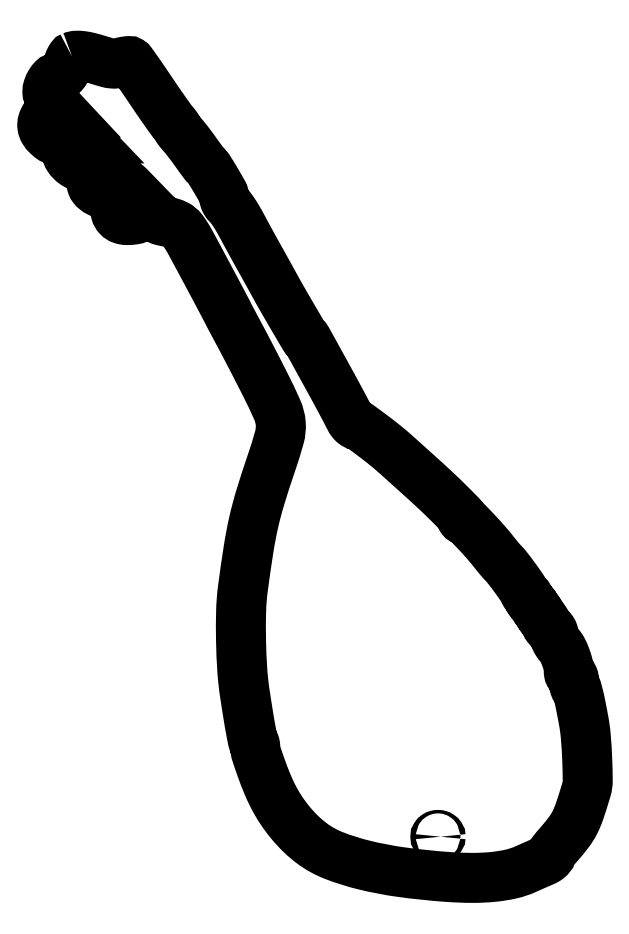
<metadata>
{"format":"dxf","ext":"dxf","renderer":"ezdxf+matplotlib","layout":"modelspace","background":"white","min_lineweight":24,"dpi":150}
</metadata>
<code>
0
SECTION
2
ENTITIES
0
POLYLINE
8
0
66
1
70
1
0
VERTEX
8
0
10
17.27
20
474.3
42
0.1477
0
VERTEX
8
0
10
16.72
20
473.9
42
0.03048
0
VERTEX
8
0
10
16.09
20
472.8
42
0.0296
0
VERTEX
8
0
10
15.47
20
471.5
42
0.02412
0
VERTEX
8
0
10
14.98
20
469.9
42
-0.05572
0
VERTEX
8
0
10
13.79
20
466.9
42
-0.06202
0
VERTEX
8
0
10
12
20
464.3
42
-0.07098
0
VERTEX
8
0
10
9.907
20
462.6
42
-0.1394
0
VERTEX
8
0
10
7.837
20
462
42
0.2038
0
VERTEX
8
0
10
6.31
20
461.4
42
0.05565
0
VERTEX
8
0
10
4.678
20
459.2
42
0.05368
0
VERTEX
8
0
10
3.421
20
456.5
42
0.08261
0
VERTEX
8
0
10
3
20
454
42
0.1233
0
VERTEX
8
0
10
3.278
20
452.9
42
0.0228
0
VERTEX
8
0
10
4.362
20
451.1
42
0.02323
0
VERTEX
8
0
10
5.862
20
449
42
0.01934
0
VERTEX
8
0
10
7.637
20
447
42
0
0
VERTEX
8
0
10
12.27
20
442
42
0
0
VERTEX
8
0
10
7.752
20
442
42
0.02202
0
VERTEX
8
0
10
5.332
20
441.9
42
0.0736
0
VERTEX
8
0
10
3.791
20
441.5
42
0.09644
0
VERTEX
8
0
10
2.655
20
440.8
42
0.05612
0
VERTEX
8
0
10
1.615
20
439.5
42
0.0729
0
VERTEX
8
0
10
0.2989
20
436.7
42
0.1093
0
VERTEX
8
0
10
0.1055
20
434
42
0.1051
0
VERTEX
8
0
10
1.078
20
431.4
42
0.06358
0
VERTEX
8
0
10
3.197
20
428.8
42
0.0242
0
VERTEX
8
0
10
4.97
20
427.3
42
0.07187
0
VERTEX
8
0
10
6.356
20
426.5
42
0.08925
0
VERTEX
8
0
10
7.726
20
426.3
42
0.05228
0
VERTEX
8
0
10
9.395
20
426.4
42
0.0464
0
VERTEX
8
0
10
12.19
20
427.3
42
0.05188
0
VERTEX
8
0
10
14.67
20
428.6
42
0.05944
0
VERTEX
8
0
10
16.44
20
430.1
42
0.1879
0
VERTEX
8
0
10
17
20
431.5
42
-0.2159
0
VERTEX
8
0
10
17.49
20
432.6
42
-0.2528
0
VERTEX
8
0
10
18.59
20
432.9
42
-0.1012
0
VERTEX
8
0
10
20.35
20
432
42
-0.03331
0
VERTEX
8
0
10
22.5
20
430
42
0
0
VERTEX
8
0
10
25.37
20
427
42
0
0
VERTEX
8
0
10
21.94
20
427
42
0.03079
0
VERTEX
8
0
10
19.33
20
426.8
42
0.09226
0
VERTEX
8
0
10
17.64
20
426.3
42
0.1034
0
VERTEX
8
0
10
16.36
20
425.2
42
0.0447
0
VERTEX
8
0
10
15.15
20
423.3
42
0.0655
0
VERTEX
8
0
10
14.21
20
420.8
42
0.1027
0
VERTEX
8
0
10
14.17
20
418.5
42
0.0969
0
VERTEX
8
0
10
15.06
20
416.2
42
0.05315
0
VERTEX
8
0
10
16.92
20
413.9
42
0.07574
0
VERTEX
8
0
10
19.73
20
411.9
42
0.109
0
VERTEX
8
0
10
22.69
20
411.1
42
0.1094
0
VERTEX
8
0
10
25.71
20
411.6
42
0.07676
0
VERTEX
8
0
10
28.67
20
413.4
42
-0.02779
0
VERTEX
8
0
10
31.49
20
415.4
42
-0.1338
0
VERTEX
8
0
10
33.37
20
416.1
42
-0.165
0
VERTEX
8
0
10
35.09
20
415.6
42
-0.04845
0
VERTEX
8
0
10
37.21
20
413.8
42
-0.00396
0
VERTEX
8
0
10
38.28
20
412.7
42
-0.006187
0
VERTEX
8
0
10
39.18
20
411.7
42
-0.002164
0
VERTEX
8
0
10
39.94
20
410.8
42
-0.1832
0
VERTEX
8
0
10
40
20
410.7
42
-0.4206
0
VERTEX
8
0
10
39.91
20
410.6
42
-0.003466
0
VERTEX
8
0
10
38.81
20
410.6
42
-0.009316
0
VERTEX
8
0
10
37.5
20
410.7
42
-0.005551
0
VERTEX
8
0
10
35.95
20
410.8
42
0.06829
0
VERTEX
8
0
10
32.48
20
410.7
42
0.1326
0
VERTEX
8
0
10
29.99
20
409.5
42
0.1399
0
VERTEX
8
0
10
28.52
20
407.3
42
0.07979
0
VERTEX
8
0
10
28.03
20
404.1
42
0.02966
0
VERTEX
8
0
10
28.13
20
402.6
42
0.02733
0
VERTEX
8
0
10
28.41
20
401.1
42
0.02838
0
VERTEX
8
0
10
28.81
20
399.8
42
0.0763
0
VERTEX
8
0
10
29.28
20
398.9
42
0.1184
0
VERTEX
8
0
10
32.64
20
396.2
42
0.1141
0
VERTEX
8
0
10
36.91
20
395.3
42
0.1204
0
VERTEX
8
0
10
40.99
20
396.3
42
0.1421
0
VERTEX
8
0
10
43.83
20
399.1
42
-0.02512
0
VERTEX
8
0
10
44.55
20
400.2
42
-0.03236
0
VERTEX
8
0
10
45.32
20
401.1
42
-0.03393
0
VERTEX
8
0
10
46.04
20
401.8
42
-0.1722
0
VERTEX
8
0
10
46.55
20
402
42
-0.1523
0
VERTEX
8
0
10
47.14
20
401.8
42
-0.01682
0
VERTEX
8
0
10
48.29
20
401
42
-0.01929
0
VERTEX
8
0
10
49.62
20
399.8
42
-0.01447
0
VERTEX
8
0
10
51
20
398.5
42
0
0
VERTEX
8
0
10
54.39
20
395
42
0
0
VERTEX
8
0
10
50.06
20
395
42
0.07112
0
VERTEX
8
0
10
46.64
20
394.5
42
0.1157
0
VERTEX
8
0
10
44.09
20
393.1
42
0.1222
0
VERTEX
8
0
10
42.54
20
390.7
42
0.08517
0
VERTEX
8
0
10
42
20
387.6
42
0.0693
0
VERTEX
8
0
10
42.45
20
384.3
42
0.1178
0
VERTEX
8
0
10
43.79
20
381.9
42
0.1244
0
VERTEX
8
0
10
46
20
380.5
42
0.08267
0
VERTEX
8
0
10
48.99
20
380
42
0.03525
0
VERTEX
8
0
10
52.71
20
380.3
42
0.06876
0
VERTEX
8
0
10
55.56
20
381.1
42
0.1007
0
VERTEX
8
0
10
57.36
20
382.4
42
0.1907
0
VERTEX
8
0
10
58
20
384
42
-0.2004
0
VERTEX
8
0
10
58.63
20
385.5
42
-0.2393
0
VERTEX
8
0
10
60.08
20
385.9
42
-0.1266
0
VERTEX
8
0
10
62.16
20
385
42
-0.06084
0
VERTEX
8
0
10
64.23
20
383
42
0.04396
0
VERTEX
8
0
10
65.64
20
381.5
42
0.06259
0
VERTEX
8
0
10
67.14
20
380.4
42
0.05491
0
VERTEX
8
0
10
69.01
20
379.7
42
0.02569
0
VERTEX
8
0
10
71.55
20
379.2
42
-0.07361
0
VERTEX
8
0
10
77.19
20
377.4
42
-0.1206
0
VERTEX
8
0
10
81.03
20
374.2
42
-0.03559
0
VERTEX
8
0
10
85.41
20
367.3
42
-0.001595
0
VERTEX
8
0
10
98.71
20
342.5
42
-0.000434
0
VERTEX
8
0
10
101.8
20
336.6
42
-0.000628
0
VERTEX
8
0
10
104.6
20
331.5
42
-0.000316
0
VERTEX
8
0
10
106.9
20
327.1
42
-0.01056
0
VERTEX
8
0
10
107.4
20
326
42
0.01096
0
VERTEX
8
0
10
107.9
20
325
42
0.000553
0
VERTEX
8
0
10
109.6
20
321.7
42
0.000887
0
VERTEX
8
0
10
111.7
20
317.8
42
0.000642
0
VERTEX
8
0
10
114
20
313.5
42
-0.002739
0
VERTEX
8
0
10
116.9
20
308.1
42
-0.001122
0
VERTEX
8
0
10
120.7
20
300.7
42
-0.00111
0
VERTEX
8
0
10
124.8
20
292.8
42
-0.001422
0
VERTEX
8
0
10
128.5
20
285.5
42
-0.01213
0
VERTEX
8
0
10
135.7
20
270.4
42
-0.08538
0
VERTEX
8
0
10
137.7
20
262.5
42
-0.08851
0
VERTEX
8
0
10
136.9
20
254.6
42
-0.01352
0
VERTEX
8
0
10
132.2
20
239.3
42
0.007874
0
VERTEX
8
0
10
126
20
220.1
42
0.01865
0
VERTEX
8
0
10
122.1
20
205.5
42
0.01707
0
VERTEX
8
0
10
119.1
20
190
42
0.005653
0
VERTEX
8
0
10
115.8
20
167
42
0.02639
0
VERTEX
8
0
10
114.8
20
154.4
42
0.01122
0
VERTEX
8
0
10
114.8
20
137.6
42
0.01128
0
VERTEX
8
0
10
115.5
20
120.4
42
0.02183
0
VERTEX
8
0
10
117
20
106.7
42
0.001805
0
VERTEX
8
0
10
119
20
93.77
42
0.006416
0
VERTEX
8
0
10
120.4
20
85.48
42
0.00461
0
VERTEX
8
0
10
121.6
20
79.67
42
0.1467
0
VERTEX
8
0
10
122.3
20
78.4
42
-0.0944
0
VERTEX
8
0
10
122.5
20
77.99
42
-0.03498
0
VERTEX
8
0
10
122.8
20
77.31
42
-0.03314
0
VERTEX
8
0
10
122.9
20
76.53
42
-0.03415
0
VERTEX
8
0
10
123
20
75.73
42
0.07836
0
VERTEX
8
0
10
123.6
20
72.07
42
0.008009
0
VERTEX
8
0
10
126.4
20
63.73
42
0.01089
0
VERTEX
8
0
10
129.8
20
54.98
42
0.01861
0
VERTEX
8
0
10
133
20
47.85
42
0.02892
0
VERTEX
8
0
10
137.6
20
39.84
42
0.02754
0
VERTEX
8
0
10
143.2
20
32.28
42
0.02806
0
VERTEX
8
0
10
149.4
20
25.52
42
0.03349
0
VERTEX
8
0
10
156
20
19.92
42
0.06676
0
VERTEX
8
0
10
168.3
20
13.13
42
0.03195
0
VERTEX
8
0
10
185.6
20
7.683
42
0.02652
0
VERTEX
8
0
10
207.4
20
3.531
42
0.01576
0
VERTEX
8
0
10
233.6
20
0.7885
42
0.01635
0
VERTEX
8
0
10
248
20
0.2154
42
0.02608
0
VERTEX
8
0
10
260.2
20
0.7669
42
0.03072
0
VERTEX
8
0
10
270.6
20
2.418
42
0.04985
0
VERTEX
8
0
10
279
20
5.207
42
-0.000784
0
VERTEX
8
0
10
281.8
20
6.433
42
-0.000662
0
VERTEX
8
0
10
284.7
20
7.723
42
-0.000667
0
VERTEX
8
0
10
287.4
20
8.892
42
-0.001857
0
VERTEX
8
0
10
289.2
20
9.703
42
0.0242
0
VERTEX
8
0
10
290.7
20
10.4
42
0.03313
0
VERTEX
8
0
10
291.9
20
11.17
42
0.03486
0
VERTEX
8
0
10
292.8
20
11.91
42
0.2024
0
VERTEX
8
0
10
293
20
12.45
42
-0.1488
0
VERTEX
8
0
10
293.2
20
13.14
42
-0.0099
0
VERTEX
8
0
10
294.4
20
14.86
42
-0.01359
0
VERTEX
8
0
10
296
20
16.88
42
-0.009717
0
VERTEX
8
0
10
297.8
20
19.05
42
0.01693
0
VERTEX
8
0
10
303.9
20
26.38
42
0.04628
0
VERTEX
8
0
10
307.5
20
32.06
42
0.03741
0
VERTEX
8
0
10
310.3
20
38.94
42
0.00814
0
VERTEX
8
0
10
314.2
20
51.23
42
0.07441
0
VERTEX
8
0
10
314.9
20
56.52
42
0.008089
0
VERTEX
8
0
10
314.6
20
68.87
42
0.01074
0
VERTEX
8
0
10
313.9
20
81.62
42
0.02493
0
VERTEX
8
0
10
312.6
20
91.11
42
0.003313
0
VERTEX
8
0
10
310.9
20
100
42
0.01199
0
VERTEX
8
0
10
309.6
20
105.6
42
0.009676
0
VERTEX
8
0
10
308.6
20
109.5
42
0.3335
0
VERTEX
8
0
10
307.9
20
110
42
-0.2978
0
VERTEX
8
0
10
307.5
20
110.2
42
-0.04291
0
VERTEX
8
0
10
307.3
20
111
42
-0.03715
0
VERTEX
8
0
10
307.1
20
112.2
42
-0.02324
0
VERTEX
8
0
10
307
20
113.5
42
0.02551
0
VERTEX
8
0
10
306.9
20
115.1
42
0.07586
0
VERTEX
8
0
10
306.6
20
116.2
42
0.1294
0
VERTEX
8
0
10
306.2
20
116.8
42
0.1643
0
VERTEX
8
0
10
305.5
20
117
42
-0.1479
0
VERTEX
8
0
10
304.9
20
117.2
42
-0.1244
0
VERTEX
8
0
10
304.4
20
117.7
42
-0.08476
0
VERTEX
8
0
10
304.1
20
118.6
42
-0.0376
0
VERTEX
8
0
10
304
20
119.8
42
0.0608
0
VERTEX
8
0
10
303.6
20
123.4
42
0.02926
0
VERTEX
8
0
10
302.2
20
127.8
42
0.02919
0
VERTEX
8
0
10
300.4
20
131.9
42
0.0678
0
VERTEX
8
0
10
298.4
20
134.7
42
-0.04208
0
VERTEX
8
0
10
297.5
20
135.9
42
-0.02689
0
VERTEX
8
0
10
296.6
20
137.5
42
-0.02697
0
VERTEX
8
0
10
295.8
20
139.1
42
-0.04462
0
VERTEX
8
0
10
295.4
20
140.5
42
0.04024
0
VERTEX
8
0
10
295
20
141.9
42
0.06046
0
VERTEX
8
0
10
294.5
20
143.1
42
0.07278
0
VERTEX
8
0
10
293.7
20
143.9
42
0.1096
0
VERTEX
8
0
10
292.9
20
144.3
42
-0.08871
0
VERTEX
8
0
10
292.2
20
144.7
42
-0.07686
0
VERTEX
8
0
10
291.6
20
145.2
42
-0.07664
0
VERTEX
8
0
10
291.1
20
146
42
-0.0873
0
VERTEX
8
0
10
291
20
146.8
42
0.06946
0
VERTEX
8
0
10
290.9
20
147.6
42
0.06314
0
VERTEX
8
0
10
290.6
20
148.4
42
0.06677
0
VERTEX
8
0
10
290.1
20
149
42
0.1024
0
VERTEX
8
0
10
289.5
20
149.4
42
-0.08103
0
VERTEX
8
0
10
288.9
20
149.7
42
-0.06566
0
VERTEX
8
0
10
288.4
20
150.2
42
-0.06652
0
VERTEX
8
0
10
288.1
20
150.8
42
-0.08848
0
VERTEX
8
0
10
288
20
151.5
42
0.06346
0
VERTEX
8
0
10
287.9
20
152.1
42
0.08142
0
VERTEX
8
0
10
287.7
20
152.6
42
0.09843
0
VERTEX
8
0
10
287.4
20
152.9
42
0.1511
0
VERTEX
8
0
10
287
20
153
42
-0.1482
0
VERTEX
8
0
10
286.6
20
153.1
42
-0.09889
0
VERTEX
8
0
10
286.3
20
153.4
42
-0.08242
0
VERTEX
8
0
10
286.1
20
153.9
42
-0.06485
0
VERTEX
8
0
10
286
20
154.5
42
0.06485
0
VERTEX
8
0
10
285.9
20
155.1
42
0.08242
0
VERTEX
8
0
10
285.7
20
155.6
42
0.09889
0
VERTEX
8
0
10
285.4
20
155.9
42
0.1482
0
VERTEX
8
0
10
285
20
156
42
-0.1381
0
VERTEX
8
0
10
284.6
20
156.1
42
-0.1001
0
VERTEX
8
0
10
284.3
20
156.4
42
-0.0859
0
VERTEX
8
0
10
284.1
20
156.9
42
-0.07008
0
VERTEX
8
0
10
284
20
157.4
42
0.09631
0
VERTEX
8
0
10
283.9
20
158
42
0.06686
0
VERTEX
8
0
10
283.6
20
158.5
42
0.06436
0
VERTEX
8
0
10
283.1
20
159
42
0.07419
0
VERTEX
8
0
10
282.5
20
159.4
42
-0.08103
0
VERTEX
8
0
10
281.9
20
159.7
42
-0.06566
0
VERTEX
8
0
10
281.4
20
160.2
42
-0.06652
0
VERTEX
8
0
10
281.1
20
160.8
42
-0.08848
0
VERTEX
8
0
10
281
20
161.5
42
0.05285
0
VERTEX
8
0
10
280.9
20
162.1
42
0.07268
0
VERTEX
8
0
10
280.8
20
162.6
42
0.09256
0
VERTEX
8
0
10
280.5
20
162.9
42
0.1769
0
VERTEX
8
0
10
280.2
20
163
42
-0.1948
0
VERTEX
8
0
10
279.8
20
163.2
42
-0.03528
0
VERTEX
8
0
10
279.2
20
163.8
42
-0.03339
0
VERTEX
8
0
10
278.6
20
164.6
42
-0.02477
0
VERTEX
8
0
10
278.1
20
165.6
42
0.04496
0
VERTEX
8
0
10
276.5
20
168.4
42
0.006331
0
VERTEX
8
0
10
272.7
20
173.8
42
0.00713
0
VERTEX
8
0
10
268.7
20
179.1
42
0.0317
0
VERTEX
8
0
10
266.1
20
182.1
42
-0.01666
0
VERTEX
8
0
10
265.3
20
182.9
42
-0.004701
0
VERTEX
8
0
10
264.1
20
184.3
42
-0.004733
0
VERTEX
8
0
10
262.8
20
185.9
42
-0.004981
0
VERTEX
8
0
10
261.5
20
187.5
42
0.01337
0
VERTEX
8
0
10
256.3
20
193.7
42
0.01027
0
VERTEX
8
0
10
250.4
20
200.3
42
0.004127
0
VERTEX
8
0
10
244.5
20
206.4
42
0.2017
0
VERTEX
8
0
10
243
20
207
42
-0.1302
0
VERTEX
8
0
10
242.6
20
207.1
42
-0.1007
0
VERTEX
8
0
10
242.3
20
207.4
42
-0.08859
0
VERTEX
8
0
10
242.1
20
207.8
42
-0.07469
0
VERTEX
8
0
10
242
20
208.3
42
0.1961
0
VERTEX
8
0
10
241.4
20
209.9
42
0.00363
0
VERTEX
8
0
10
234.8
20
216.5
42
0.007979
0
VERTEX
8
0
10
226.7
20
224.2
42
0.004421
0
VERTEX
8
0
10
216.6
20
233.5
42
-6.1e-05
0
VERTEX
8
0
10
213
20
236.8
42
-6.8e-05
0
VERTEX
8
0
10
209.5
20
239.9
42
-6.3e-05
0
VERTEX
8
0
10
206.6
20
242.6
42
-0.000351
0
VERTEX
8
0
10
205
20
244
42
0.01346
0
VERTEX
8
0
10
198.3
20
249.7
42
0.009418
0
VERTEX
8
0
10
190.5
20
255.7
42
0.004108
0
VERTEX
8
0
10
182.9
20
261.3
42
0.1564
0
VERTEX
8
0
10
180.9
20
262
42
-0.1511
0
VERTEX
8
0
10
180.2
20
262.2
42
-0.04659
0
VERTEX
8
0
10
179.3
20
263
42
-0.04183
0
VERTEX
8
0
10
178.5
20
264
42
-0.03534
0
VERTEX
8
0
10
177.7
20
265.2
42
0.006175
0
VERTEX
8
0
10
171.8
20
276.6
42
0.002069
0
VERTEX
8
0
10
162.8
20
293
42
0.000308
0
VERTEX
8
0
10
153
20
310.9
42
0.1083
0
VERTEX
8
0
10
152
20
312
42
-0.1015
0
VERTEX
8
0
10
151.1
20
313
42
-0.000494
0
VERTEX
8
0
10
144.4
20
324.3
42
-0.002621
0
VERTEX
8
0
10
138.1
20
335.3
42
-0.005179
0
VERTEX
8
0
10
133.2
20
344
42
0.001293
0
VERTEX
8
0
10
131.6
20
347
42
0.000651
0
VERTEX
8
0
10
129.4
20
350.9
42
0.000646
0
VERTEX
8
0
10
127.2
20
354.8
42
0.000959
0
VERTEX
8
0
10
125.3
20
358.3
42
-0.001826
0
VERTEX
8
0
10
123.3
20
361.9
42
-0.001095
0
VERTEX
8
0
10
121
20
366.1
42
-0.001097
0
VERTEX
8
0
10
118.7
20
370.3
42
-0.001911
0
VERTEX
8
0
10
116.8
20
373.8
42
0.006196
0
VERTEX
8
0
10
113.6
20
379.6
42
0.0147
0
VERTEX
8
0
10
111.1
20
383.8
42
0.01957
0
VERTEX
8
0
10
108.9
20
387
42
0.03596
0
VERTEX
8
0
10
106.8
20
389.3
42
-0.05637
0
VERTEX
8
0
10
106.1
20
390.1
42
-0.03929
0
VERTEX
8
0
10
105.5
20
391.3
42
-0.03966
0
VERTEX
8
0
10
105.1
20
392.4
42
-0.06353
0
VERTEX
8
0
10
105
20
393.5
42
0.1286
0
VERTEX
8
0
10
104.4
20
395.7
42
0.00573
0
VERTEX
8
0
10
100.4
20
402.7
42
0.007889
0
VERTEX
8
0
10
96.23
20
409.4
42
0.07462
0
VERTEX
8
0
10
94.02
20
412
42
-0.05506
0
VERTEX
8
0
10
93.64
20
412.4
42
-0.001612
0
VERTEX
8
0
10
92.25
20
414.3
42
-0.003218
0
VERTEX
8
0
10
90.64
20
416.5
42
-0.002211
0
VERTEX
8
0
10
88.83
20
419
42
0.005481
0
VERTEX
8
0
10
86.84
20
421.7
42
0.004571
0
VERTEX
8
0
10
84.67
20
424.6
42
0.004616
0
VERTEX
8
0
10
82.64
20
427.2
42
0.01252
0
VERTEX
8
0
10
81.13
20
429
42
-0.007608
0
VERTEX
8
0
10
79.94
20
430.4
42
-0.01098
0
VERTEX
8
0
10
78.94
20
431.6
42
-0.006922
0
VERTEX
8
0
10
78.14
20
432.7
42
-0.1501
0
VERTEX
8
0
10
78.02
20
433.1
42
0.1418
0
VERTEX
8
0
10
77.9
20
433.5
42
0.009117
0
VERTEX
8
0
10
77.26
20
434.4
42
0.01274
0
VERTEX
8
0
10
76.45
20
435.4
42
0.009115
0
VERTEX
8
0
10
75.48
20
436.6
42
-0.02325
0
VERTEX
8
0
10
73.98
20
438.5
42
-0.002284
0
VERTEX
8
0
10
70.59
20
443.3
42
-0.002884
0
VERTEX
8
0
10
66.62
20
449
42
-0.002281
0
VERTEX
8
0
10
62.38
20
455.3
42
0.002336
0
VERTEX
8
0
10
58.25
20
461.3
42
0.00359
0
VERTEX
8
0
10
54.62
20
466.6
42
0.001233
0
VERTEX
8
0
10
51.44
20
471
42
0.0996
0
VERTEX
8
0
10
50.82
20
471.6
42
0.1479
0
VERTEX
8
0
10
50.19
20
471.8
42
0.0206
0
VERTEX
8
0
10
48.84
20
471.7
42
0.02209
0
VERTEX
8
0
10
47.2
20
471.4
42
0.01711
0
VERTEX
8
0
10
45.44
20
471
42
-0.03389
0
VERTEX
8
0
10
42.69
20
470.4
42
-0.0615
0
VERTEX
8
0
10
40.39
20
470.4
42
-0.04066
0
VERTEX
8
0
10
37.58
20
470.9
42
-0.00787
0
VERTEX
8
0
10
32.62
20
472.4
42
0.01344
0
VERTEX
8
0
10
27.19
20
473.9
42
0.03026
0
VERTEX
8
0
10
22.98
20
474.7
42
0.04043
0
VERTEX
8
0
10
19.72
20
474.9
42
0.08778
0
SEQEND
0
POLYLINE
8
0
66
1
70
1
0
VERTEX
8
0
10
13
20
433.9
42
-0.04487
0
VERTEX
8
0
10
12.97
20
433.6
42
-0.06474
0
VERTEX
8
0
10
12.88
20
433.3
42
-0.08466
0
VERTEX
8
0
10
12.74
20
433.1
42
-0.2014
0
VERTEX
8
0
10
12.58
20
433
42
0.06405
0
VERTEX
8
0
10
12.34
20
433
42
0.009005
0
VERTEX
8
0
10
11.84
20
432.8
42
0.01016
0
VERTEX
8
0
10
11.26
20
432.6
42
0.008477
0
VERTEX
8
0
10
10.65
20
432.4
42
-0.06205
0
VERTEX
8
0
10
9.961
20
432.2
42
-0.2787
0
VERTEX
8
0
10
9.596
20
432.4
42
-0.1864
0
VERTEX
8
0
10
9.482
20
432.9
42
-0.03018
0
VERTEX
8
0
10
9.671
20
433.9
42
-0.1613
0
VERTEX
8
0
10
10.36
20
434.9
42
-0.1672
0
VERTEX
8
0
10
11.53
20
435.3
42
-0.1977
0
VERTEX
8
0
10
12.57
20
434.9
42
-0.2034
0
SEQEND
0
POLYLINE
8
0
66
1
70
1
0
VERTEX
8
0
10
41
20
402.6
42
-0.2252
0
VERTEX
8
0
10
40.91
20
402.4
42
-0.02941
0
VERTEX
8
0
10
40.54
20
402.2
42
-0.02956
0
VERTEX
8
0
10
40.04
20
401.9
42
-0.02065
0
VERTEX
8
0
10
39.45
20
401.6
42
-0.03641
0
VERTEX
8
0
10
38.87
20
401.4
42
-0.1554
0
VERTEX
8
0
10
38.51
20
401.5
42
-0.3295
0
VERTEX
8
0
10
38.39
20
401.7
42
-0.1144
0
VERTEX
8
0
10
38.51
20
402
42
-0.1158
0
VERTEX
8
0
10
39.1
20
402.6
42
-0.08055
0
VERTEX
8
0
10
39.97
20
403
42
-0.1155
0
VERTEX
8
0
10
40.71
20
403
42
-0.3496
0
SEQEND
0
POLYLINE
8
0
66
1
70
1
0
VERTEX
8
0
10
230
20
24
42
-0.1482
0
VERTEX
8
0
10
229.9
20
23.62
42
-0.09889
0
VERTEX
8
0
10
229.6
20
23.29
42
-0.08242
0
VERTEX
8
0
10
229.1
20
23.07
42
-0.06485
0
VERTEX
8
0
10
228.5
20
23
42
-0.06485
0
VERTEX
8
0
10
227.9
20
23.07
42
-0.08242
0
VERTEX
8
0
10
227.4
20
23.29
42
-0.09889
0
VERTEX
8
0
10
227.1
20
23.62
42
-0.1482
0
VERTEX
8
0
10
227
20
24
42
-0.1482
0
VERTEX
8
0
10
227.1
20
24.38
42
-0.09889
0
VERTEX
8
0
10
227.4
20
24.71
42
-0.08242
0
VERTEX
8
0
10
227.9
20
24.93
42
-0.06485
0
VERTEX
8
0
10
228.5
20
25
42
-0.06485
0
VERTEX
8
0
10
229.1
20
24.93
42
-0.08242
0
VERTEX
8
0
10
229.6
20
24.71
42
-0.09889
0
VERTEX
8
0
10
229.9
20
24.38
42
-0.1482
0
SEQEND
0
ENDSEC
0
EOF

</code>
